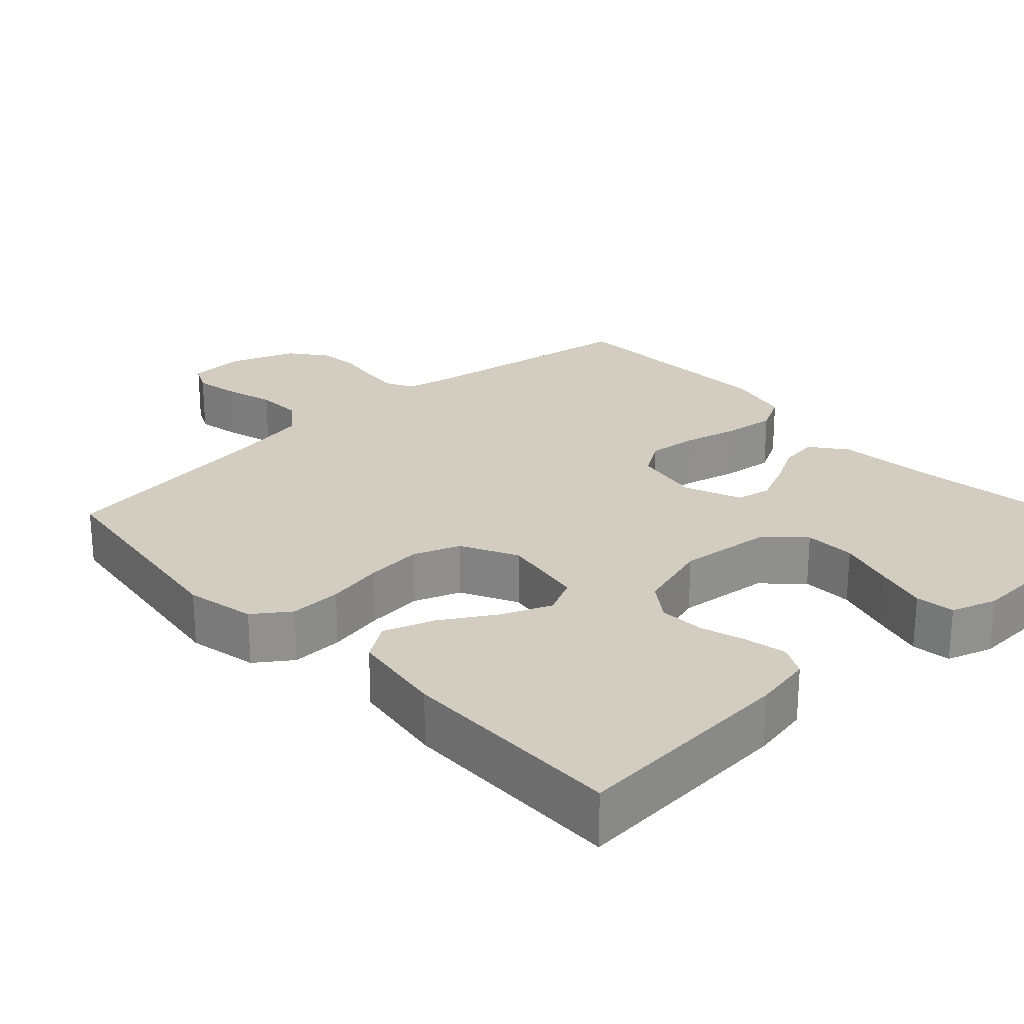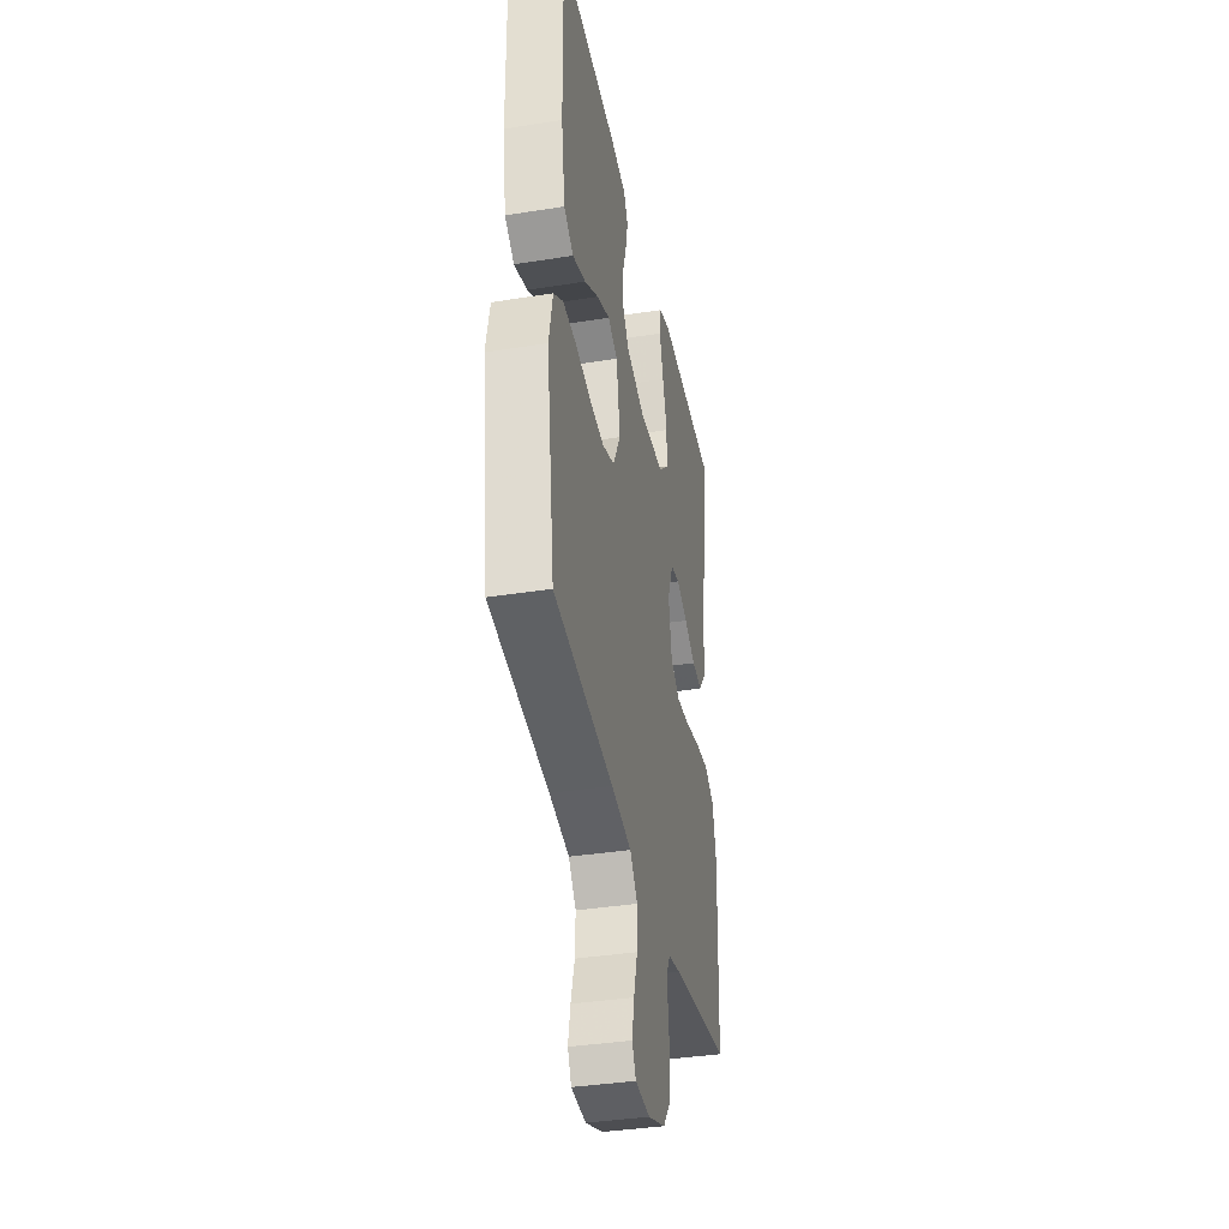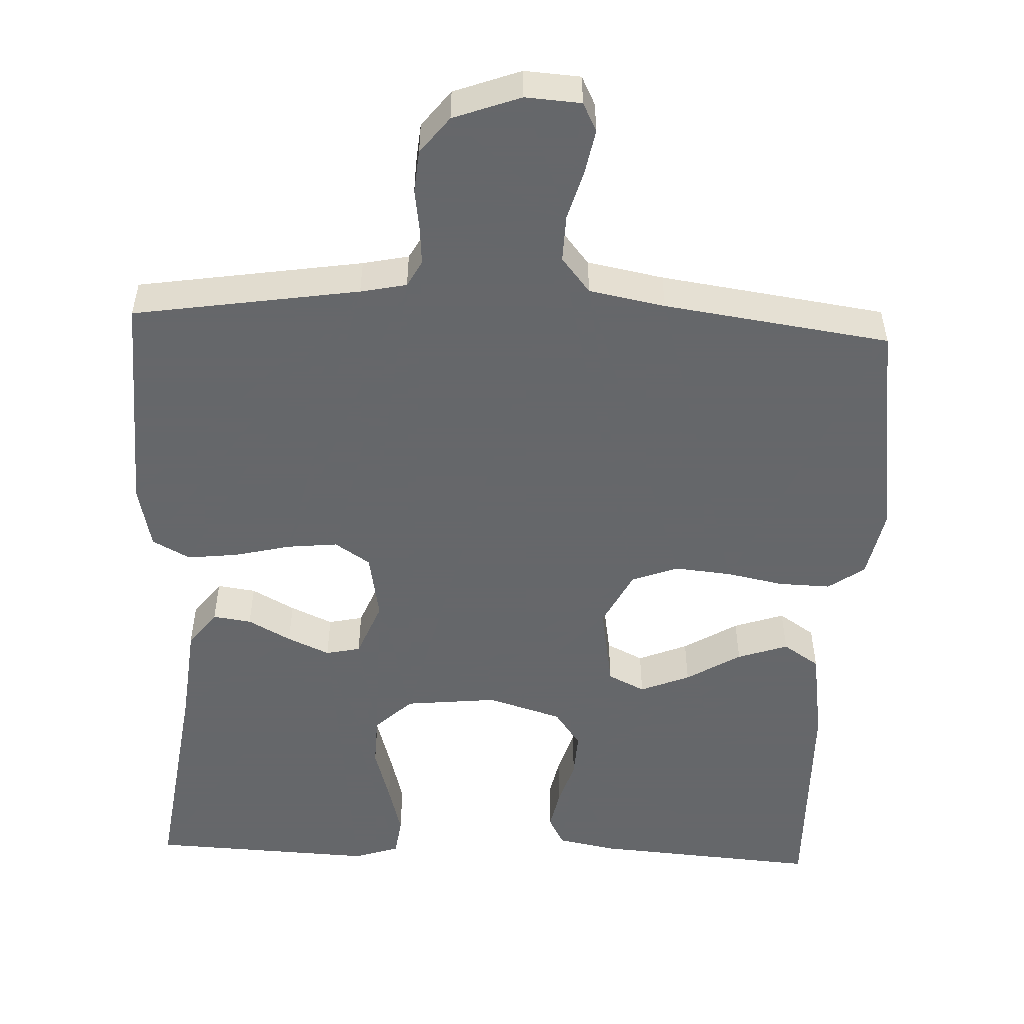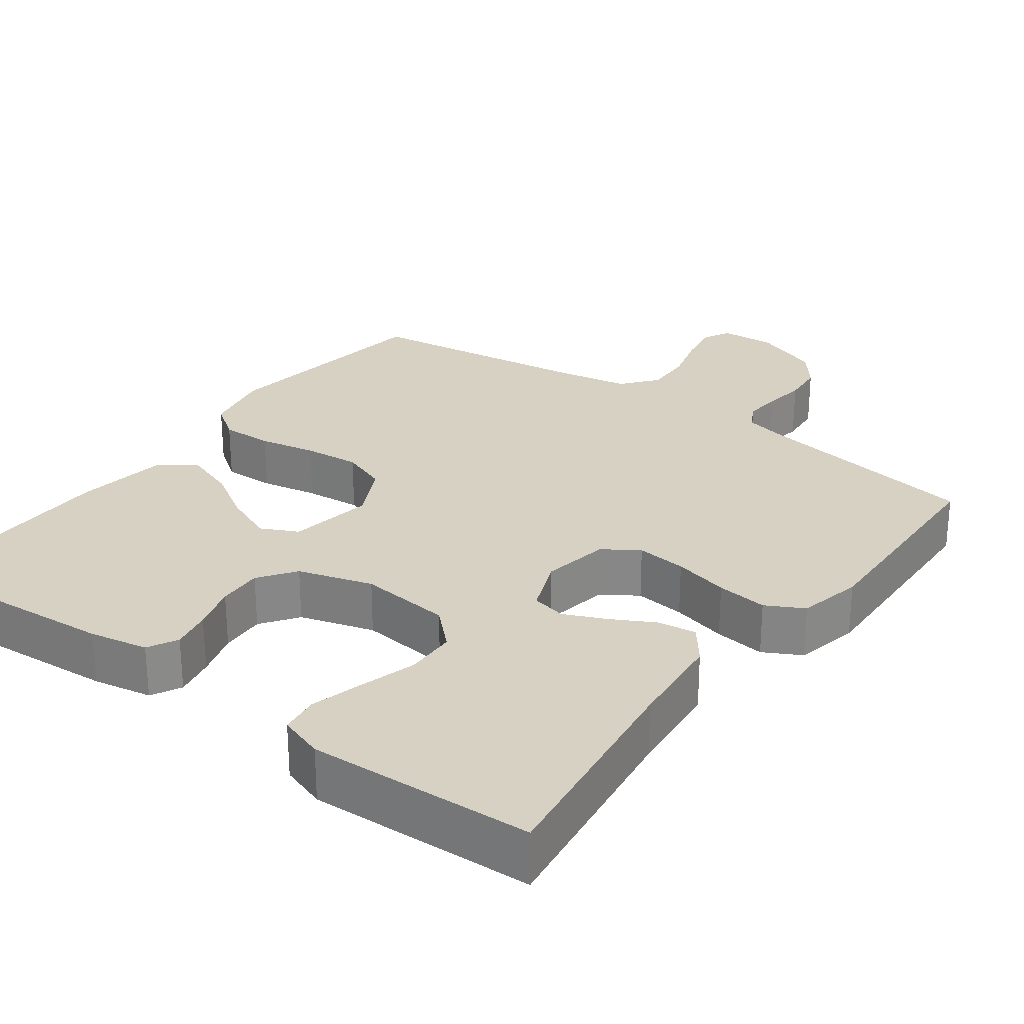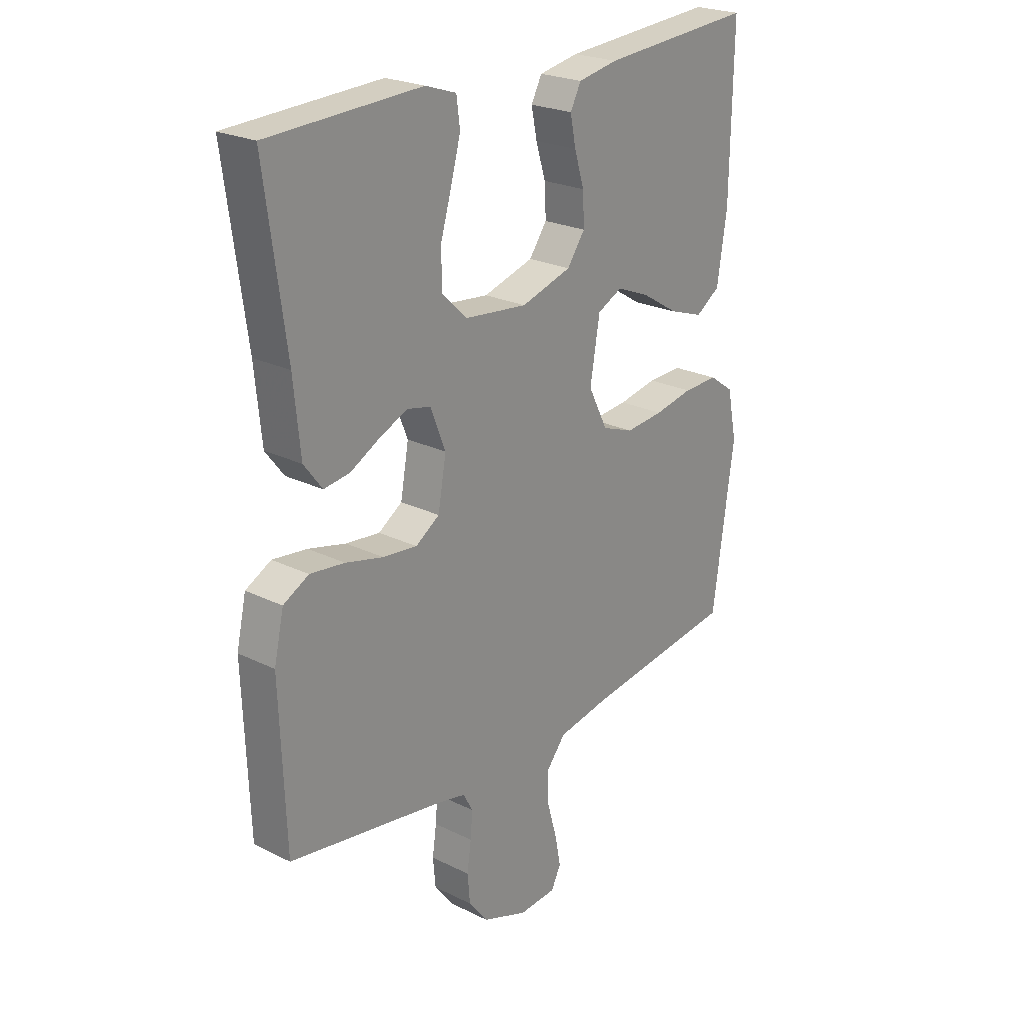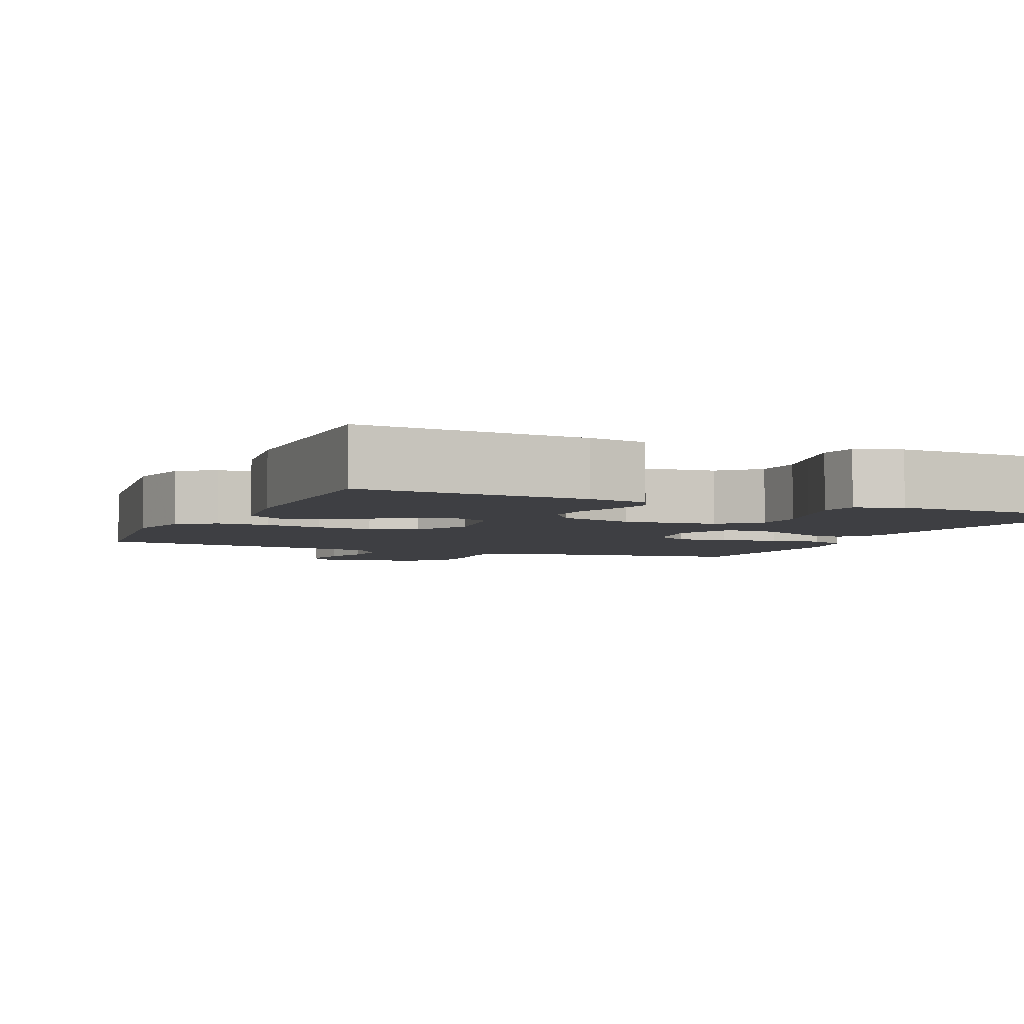
<metadata>
{"format":"obj","ext":"obj","renderer":"f3d","projection":"perspective","resolution":1024,"background":"white","views":[{"elev":24.7,"azim":-42.9,"up":"+Y"},{"elev":-37.5,"azim":-78.5,"up":"+Z"},{"elev":-52.0,"azim":177.5,"up":"+Y"},{"elev":27.1,"azim":36.5,"up":"+Y"},{"elev":23.6,"azim":129.7,"up":"+Z"},{"elev":-4.3,"azim":-23.7,"up":"+Y"}]}
</metadata>
<code>
v -0.5 0.07 0.5
v -0.2 0.07 0.478
v -0.122 0.07 0.463
v -0.101 0.07 0.423
v -0.112 0.07 0.369
v -0.131 0.07 0.307
v -0.134 0.07 0.247
v -0.099 0.07 0.198
v 0 0.07 0.168
v 0.123 0.07 0.181
v 0.172 0.07 0.228
v 0.174 0.07 0.296
v 0.152 0.07 0.371
v 0.133 0.07 0.441
v 0.14 0.07 0.493
v 0.2 0.07 0.513
v 0.5 0.07 0.5
v 0.459 0.07 0.2
v 0.446 0.07 0.069
v 0.41 0.07 0.022
v 0.359 0.07 0.029
v 0.302 0.07 0.06
v 0.246 0.07 0.085
v 0.2 0.07 0.075
v 0.17 0.07 0
v 0.186 0.07 -0.09
v 0.233 0.07 -0.121
v 0.3 0.07 -0.114
v 0.374 0.07 -0.096
v 0.442 0.07 -0.088
v 0.492 0.07 -0.115
v 0.511 0.07 -0.2
v 0.5 0.07 -0.5
v 0.2 0.07 -0.547
v 0.139 0.07 -0.56
v 0.12 0.07 -0.595
v 0.124 0.07 -0.645
v 0.132 0.07 -0.701
v 0.127 0.07 -0.757
v 0.089 0.07 -0.806
v 0 0.07 -0.839
v -0.074 0.07 -0.834
v -0.093 0.07 -0.796
v -0.082 0.07 -0.738
v -0.063 0.07 -0.671
v -0.061 0.07 -0.608
v -0.099 0.07 -0.561
v -0.2 0.07 -0.542
v -0.5 0.07 -0.5
v -0.542 0.07 -0.2
v -0.523 0.07 -0.108
v -0.475 0.07 -0.074
v -0.406 0.07 -0.076
v -0.33 0.07 -0.091
v -0.255 0.07 -0.098
v -0.193 0.07 -0.075
v -0.155 0.07 0
v -0.174 0.07 0.113
v -0.223 0.07 0.137
v -0.289 0.07 0.11
v -0.361 0.07 0.066
v -0.428 0.07 0.043
v -0.476 0.07 0.075
v -0.495 0.07 0.2
v -0.5 0 0.5
v -0.2 0 0.478
v -0.122 0 0.463
v -0.101 0 0.423
v -0.112 0 0.369
v -0.131 0 0.307
v -0.134 0 0.247
v -0.099 0 0.198
v 0 0 0.168
v 0.123 0 0.181
v 0.172 0 0.228
v 0.174 0 0.296
v 0.152 0 0.371
v 0.133 0 0.441
v 0.14 0 0.493
v 0.2 0 0.513
v 0.5 0 0.5
v 0.459 0 0.2
v 0.446 0 0.069
v 0.41 0 0.022
v 0.359 0 0.029
v 0.302 0 0.06
v 0.246 0 0.085
v 0.2 0 0.075
v 0.17 0 0
v 0.186 0 -0.09
v 0.233 0 -0.121
v 0.3 0 -0.114
v 0.374 0 -0.096
v 0.442 0 -0.088
v 0.492 0 -0.115
v 0.511 0 -0.2
v 0.5 0 -0.5
v 0.2 0 -0.547
v 0.139 0 -0.56
v 0.12 0 -0.595
v 0.124 0 -0.645
v 0.132 0 -0.701
v 0.127 0 -0.757
v 0.089 0 -0.806
v 0 0 -0.839
v -0.074 0 -0.834
v -0.093 0 -0.796
v -0.082 0 -0.738
v -0.063 0 -0.671
v -0.061 0 -0.608
v -0.099 0 -0.561
v -0.2 0 -0.542
v -0.5 0 -0.5
v -0.542 0 -0.2
v -0.523 0 -0.108
v -0.475 0 -0.074
v -0.406 0 -0.076
v -0.33 0 -0.091
v -0.255 0 -0.098
v -0.193 0 -0.075
v -0.155 0 0
v -0.174 0 0.113
v -0.223 0 0.137
v -0.289 0 0.11
v -0.361 0 0.066
v -0.428 0 0.043
v -0.476 0 0.075
v -0.495 0 0.2
f 4 5 6
f 3 4 6
f 2 3 6
f 1 2 6
f 64 1 6
f 63 64 6
f 62 63 6
f 61 62 6
f 60 61 6
f 59 60 6 7
f 58 59 7 8
f 57 58 8 9
f 56 57 9 10
f 52 53 54
f 51 52 54
f 50 51 54
f 49 50 54
f 48 49 54
f 47 48 54 55
f 46 47 55 56
f 43 44 45
f 42 43 45
f 41 42 45
f 40 41 45
f 39 40 45
f 38 39 45
f 37 38 45
f 36 37 45 46
f 46 56 10
f 36 46 10
f 35 36 10
f 32 33 34
f 31 32 34
f 30 31 34
f 29 30 34
f 28 29 34
f 27 28 34 35
f 20 21 22
f 19 20 22
f 18 19 22
f 18 22 23
f 17 18 23
f 16 17 23
f 15 16 23
f 14 15 23
f 13 14 23
f 12 13 23
f 11 12 23 24
f 26 27 35
f 25 26 35 10
f 10 11 24 25
f 70 69 68
f 70 68 67
f 70 67 66
f 70 66 65
f 70 65 128
f 70 128 127
f 70 127 126
f 70 126 125
f 70 125 124
f 71 70 124 123
f 72 71 123 122
f 73 72 122 121
f 74 73 121 120
f 118 117 116
f 118 116 115
f 118 115 114
f 118 114 113
f 118 113 112
f 119 118 112 111
f 120 119 111 110
f 109 108 107
f 109 107 106
f 109 106 105
f 109 105 104
f 109 104 103
f 109 103 102
f 109 102 101
f 110 109 101 100
f 74 120 110
f 74 110 100
f 74 100 99
f 98 97 96
f 98 96 95
f 98 95 94
f 98 94 93
f 98 93 92
f 99 98 92 91
f 86 85 84
f 86 84 83
f 86 83 82
f 87 86 82
f 87 82 81
f 87 81 80
f 87 80 79
f 87 79 78
f 87 78 77
f 87 77 76
f 88 87 76 75
f 99 91 90
f 74 99 90 89
f 89 88 75 74
f 1 65 66 2
f 2 66 67 3
f 3 67 68 4
f 4 68 69 5
f 5 69 70 6
f 6 70 71 7
f 7 71 72 8
f 8 72 73 9
f 9 73 74 10
f 10 74 75 11
f 11 75 76 12
f 12 76 77 13
f 13 77 78 14
f 14 78 79 15
f 15 79 80 16
f 16 80 81 17
f 17 81 82 18
f 18 82 83 19
f 19 83 84 20
f 20 84 85 21
f 21 85 86 22
f 22 86 87 23
f 23 87 88 24
f 24 88 89 25
f 25 89 90 26
f 26 90 91 27
f 27 91 92 28
f 28 92 93 29
f 29 93 94 30
f 30 94 95 31
f 31 95 96 32
f 32 96 97 33
f 33 97 98 34
f 34 98 99 35
f 35 99 100 36
f 36 100 101 37
f 37 101 102 38
f 38 102 103 39
f 39 103 104 40
f 40 104 105 41
f 41 105 106 42
f 42 106 107 43
f 43 107 108 44
f 44 108 109 45
f 45 109 110 46
f 46 110 111 47
f 47 111 112 48
f 48 112 113 49
f 49 113 114 50
f 50 114 115 51
f 51 115 116 52
f 52 116 117 53
f 53 117 118 54
f 54 118 119 55
f 55 119 120 56
f 56 120 121 57
f 57 121 122 58
f 58 122 123 59
f 59 123 124 60
f 60 124 125 61
f 61 125 126 62
f 62 126 127 63
f 63 127 128 64
f 64 128 65 1

</code>
